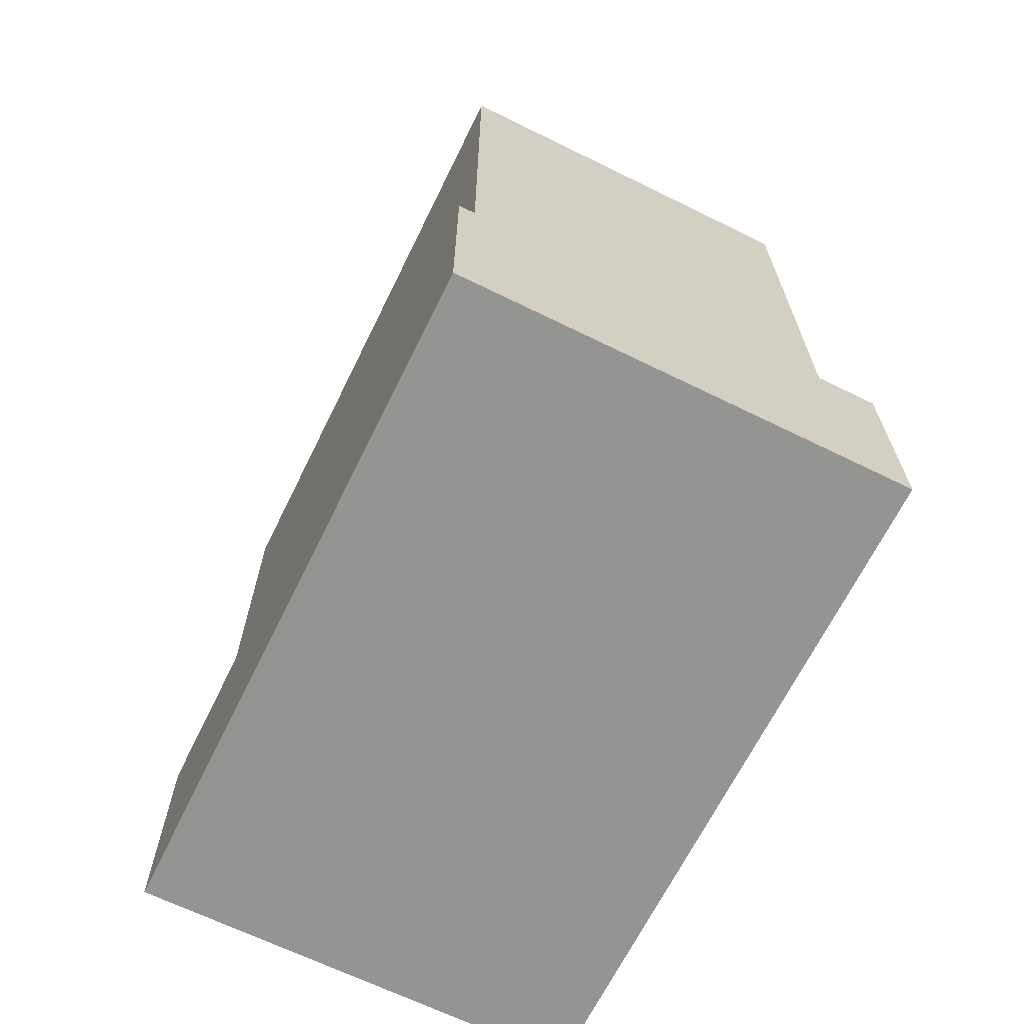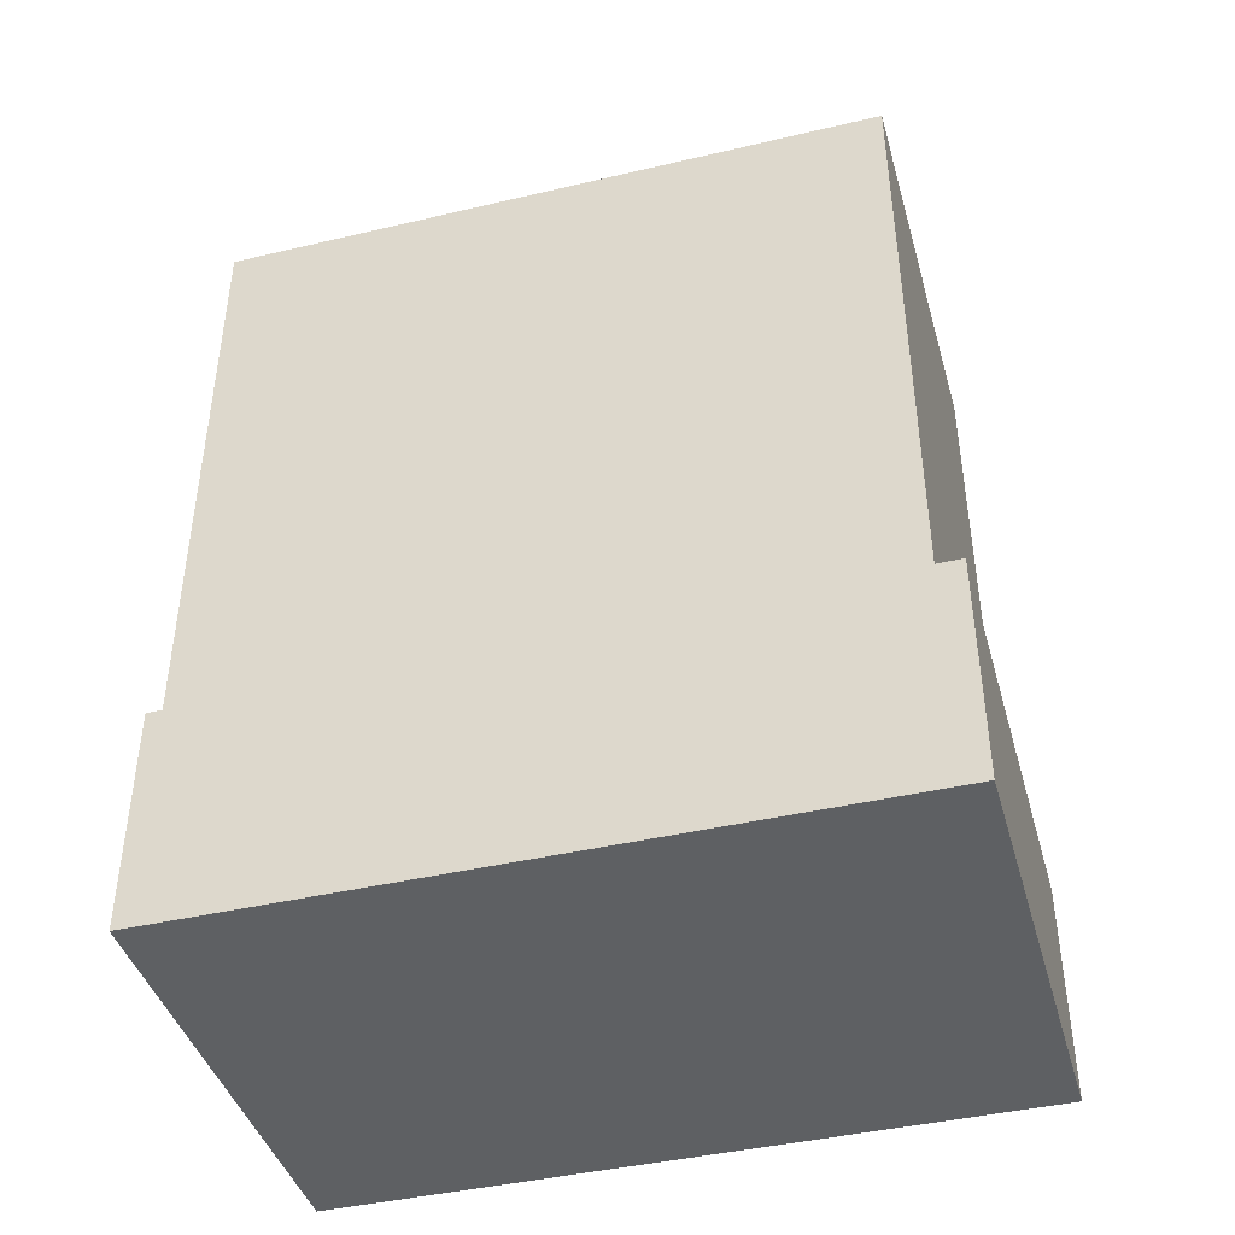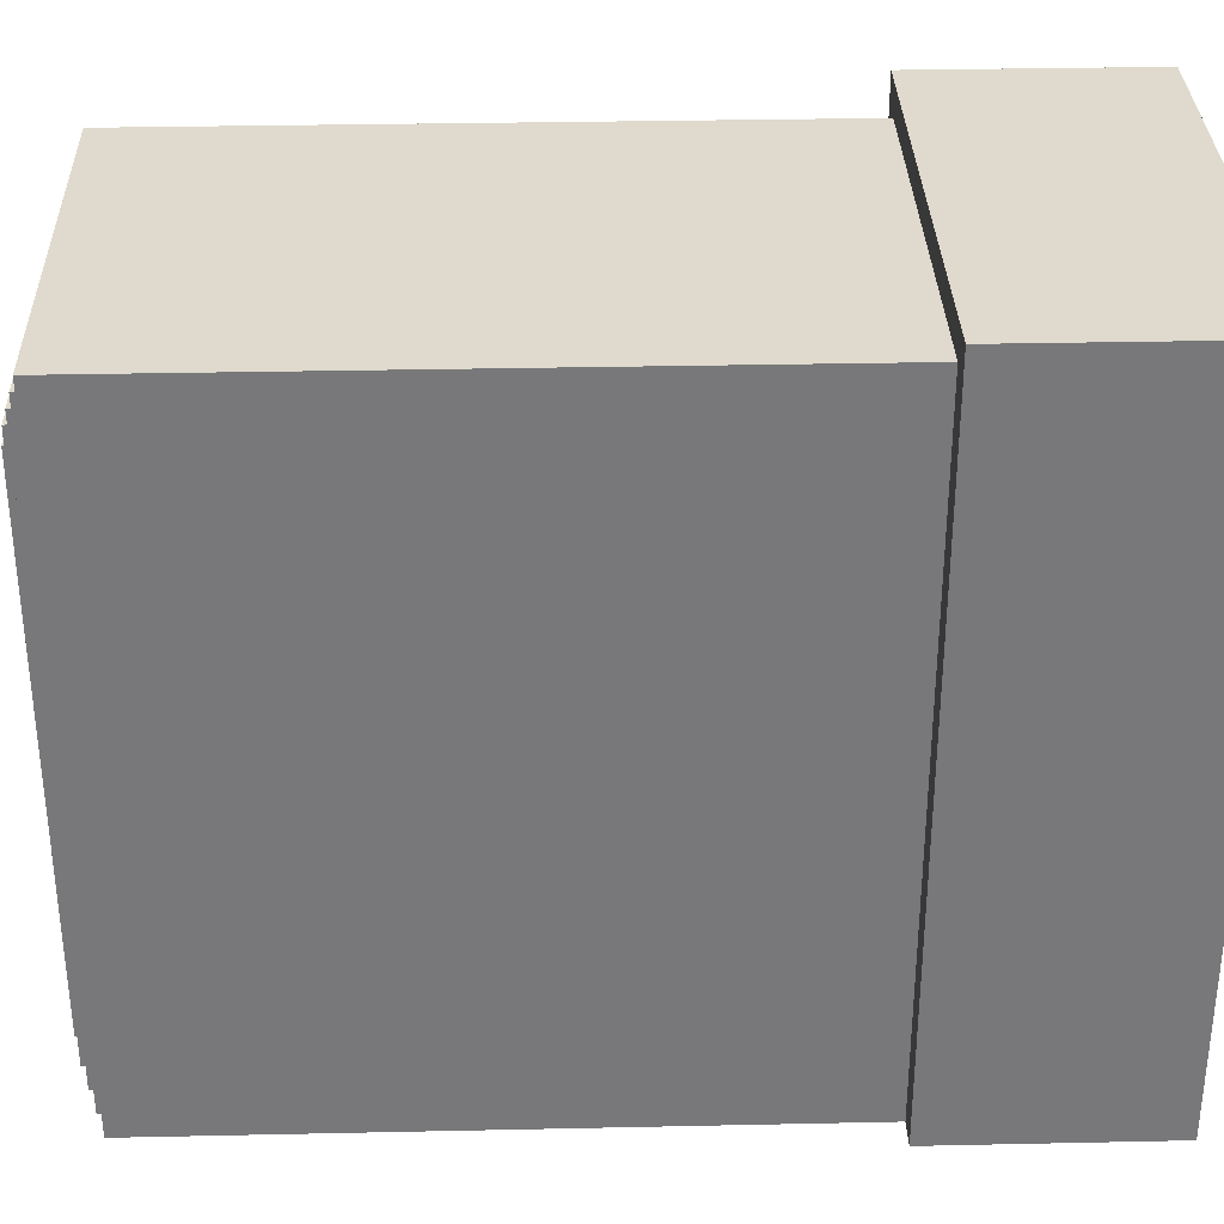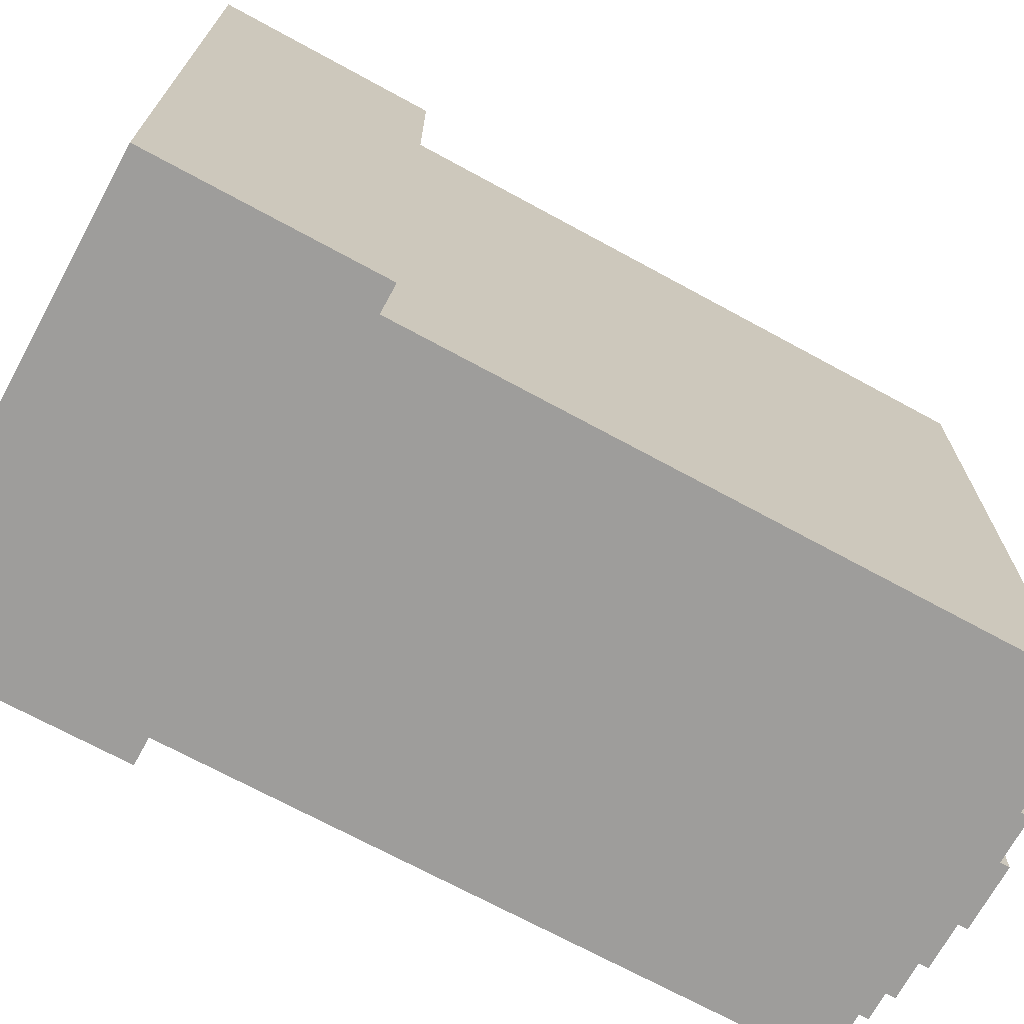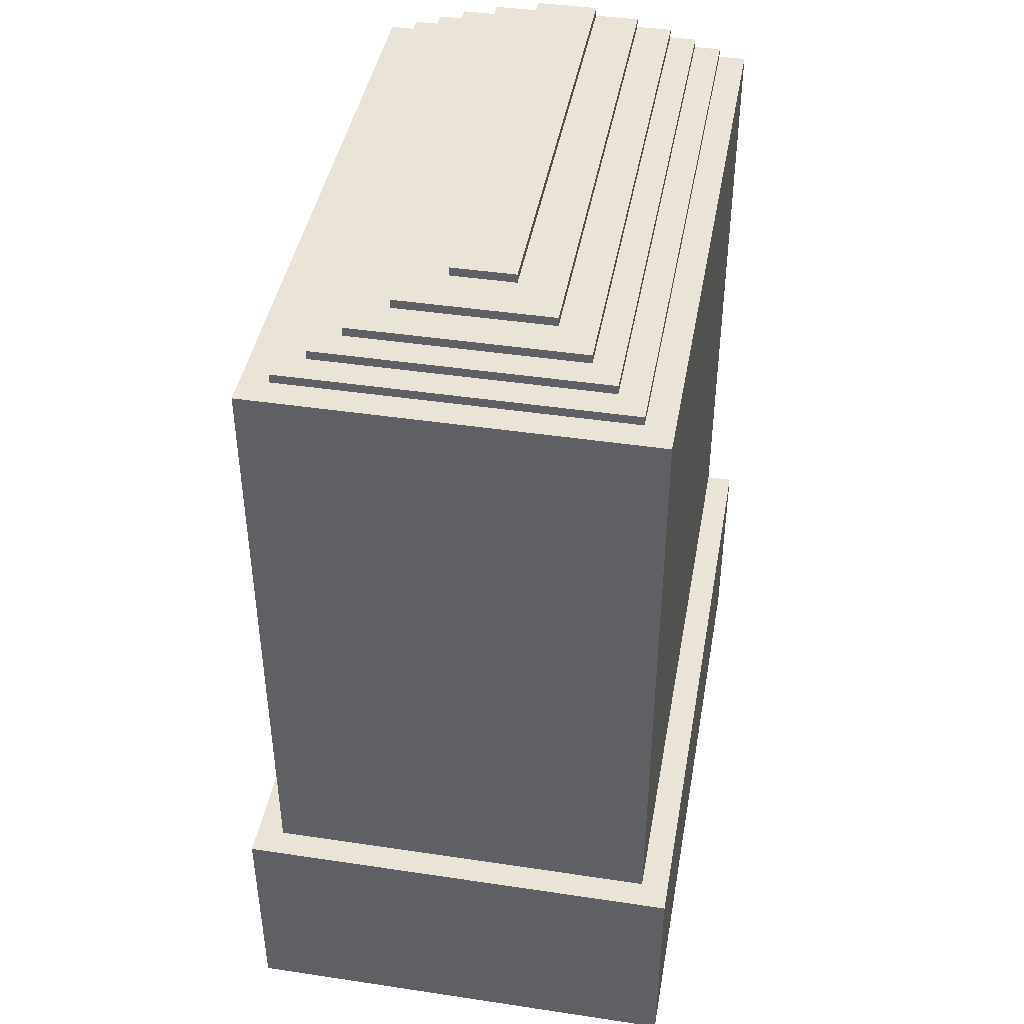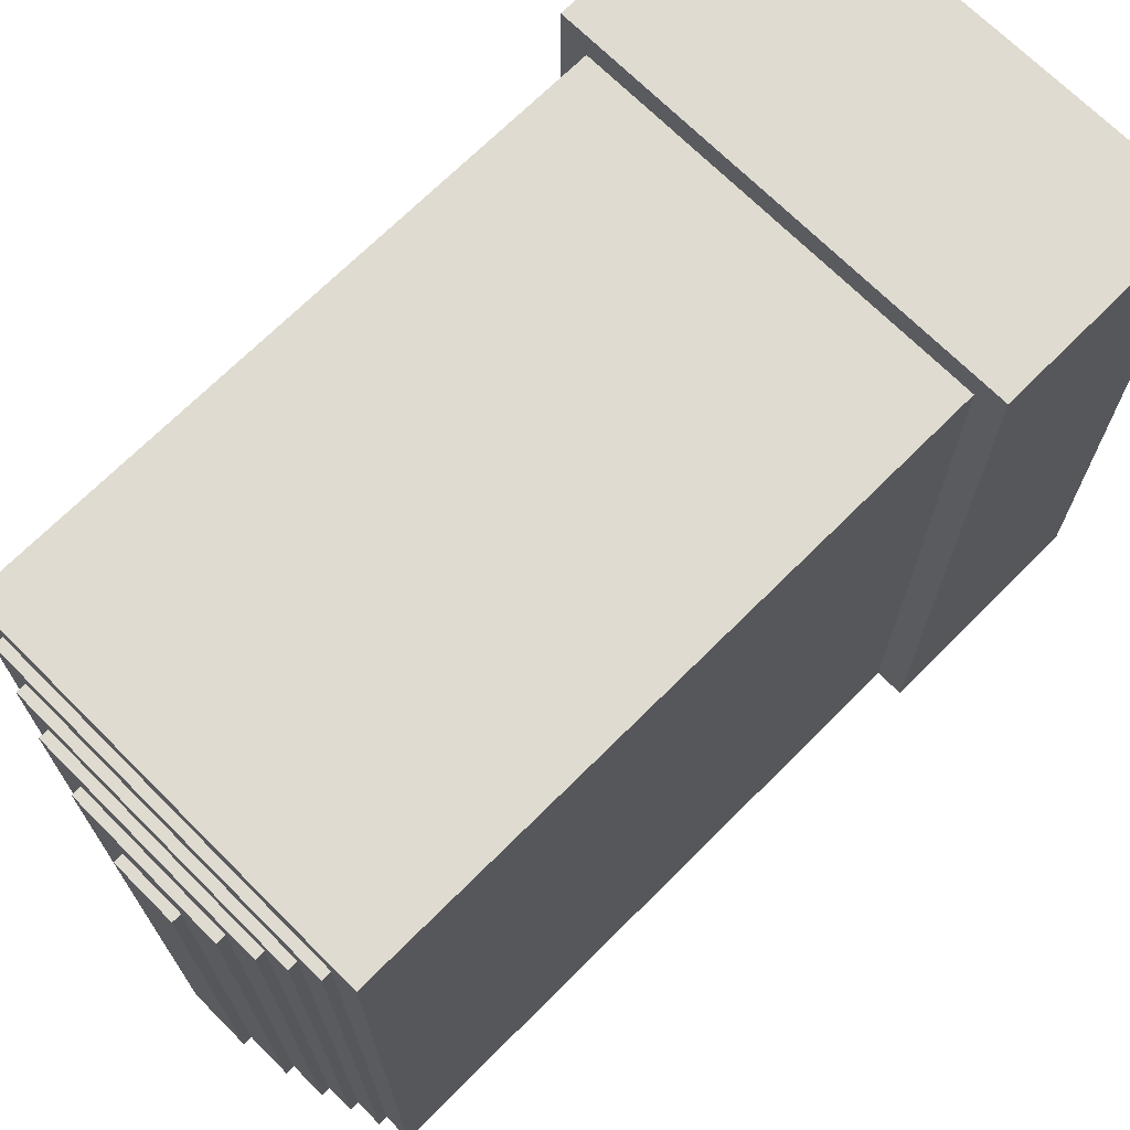
<metadata>
{"format":"obj","ext":"obj","renderer":"f3d","projection":"perspective","resolution":1024,"background":"white","views":[{"elev":-66.9,"azim":-26.2,"up":"+Y"},{"elev":-42.4,"azim":-74.3,"up":"+Y"},{"elev":32.7,"azim":-91.7,"up":"+Z"},{"elev":-70.5,"azim":61.4,"up":"+Z"},{"elev":42.8,"azim":10.1,"up":"+Y"},{"elev":70.1,"azim":-135.0,"up":"+Z"}]}
</metadata>
<code>
o
v -2.4 0 2.5
v -2.4 0 -5
v -2.4 2.4 2.5
v -2.4 2.4 -5
v -2.1 2.4 2.2
v -2.1 2.4 -5
v -2.1 9.1 2.2
v -2.1 9.1 -5
v -1.8 9.1 1.9
v -1.8 9.1 -5
v -1.8 9.2 1.9
v -1.8 9.2 -5
v -1.5 9.2 1.6
v -1.5 9.2 -5
v -1.5 9.3 1.6
v -1.5 9.3 -5
v -1.2 9.3 1.3
v -1.2 9.3 -5
v -1.2 9.4 1.3
v -1.2 9.4 -5
v -0.8 9.4 0.9
v -0.8 9.4 -5
v -0.8 9.5 0.9
v -0.8 9.5 -5
v -0.3 9.5 0.4
v -0.3 9.5 -5
v -0.3 9.6 0.4
v -0.3 9.6 -5
v 0.4 9.5 0.4
v 0.4 9.5 -5
v 0.4 9.6 0.4
v 0.4 9.6 -5
v 0.9 9.4 0.9
v 0.9 9.4 -5
v 0.9 9.5 0.9
v 0.9 9.5 -5
v 1.3 9.3 1.3
v 1.3 9.3 -5
v 1.3 9.4 1.3
v 1.3 9.4 -5
v 1.6 9.2 1.6
v 1.6 9.2 -5
v 1.6 9.3 1.6
v 1.6 9.3 -5
v 1.9 9.1 1.9
v 1.9 9.1 -5
v 1.9 9.2 1.9
v 1.9 9.2 -5
v 2.2 2.4 2.2
v 2.2 2.4 -5
v 2.2 9.1 2.2
v 2.2 9.1 -5
v 2.5 0 2.5
v 2.5 0 -5
v 2.5 2.4 2.5
v 2.5 2.4 -5
v -2.4 0 2.5
v -2.4 2.4 2.5
v 2.5 0 2.5
v 2.5 2.4 2.5
v -2.1 2.4 2.2
v -2.1 9.1 2.2
v 2.2 2.4 2.2
v 2.2 9.1 2.2
v -1.8 9.1 1.9
v -1.8 9.2 1.9
v 1.9 9.1 1.9
v 1.9 9.2 1.9
v -1.5 9.2 1.6
v -1.5 9.3 1.6
v 1.6 9.2 1.6
v 1.6 9.3 1.6
v -1.2 9.3 1.3
v -1.2 9.4 1.3
v 1.3 9.3 1.3
v 1.3 9.4 1.3
v -0.8 9.4 0.9
v -0.8 9.5 0.9
v 0.9 9.4 0.9
v 0.9 9.5 0.9
v -0.3 9.5 0.4
v -0.3 9.6 0.4
v 0.4 9.5 0.4
v 0.4 9.6 0.4
v -2.4 0 -5
v -2.4 2.4 -5
v -2.1 2.4 -5
v -2.1 9.1 -5
v -1.8 9.1 -5
v -1.8 9.2 -5
v -1.5 9.2 -5
v -1.5 9.3 -5
v -1.2 9.3 -5
v -1.2 9.4 -5
v -0.8 9.4 -5
v -0.8 9.5 -5
v -0.3 9.5 -5
v -0.3 9.6 -5
v 0.4 9.5 -5
v 0.4 9.6 -5
v 0.9 9.4 -5
v 0.9 9.5 -5
v 1.3 9.3 -5
v 1.3 9.4 -5
v 1.6 9.2 -5
v 1.6 9.3 -5
v 1.9 9.1 -5
v 1.9 9.2 -5
v 2.2 2.4 -5
v 2.2 9.1 -5
v 2.5 0 -5
v 2.5 2.4 -5
v -2.4 0 2.5
v 2.5 0 2.5
v -2.4 0 -5
v 2.5 0 -5
v -2.4 2.4 2.5
v 2.5 2.4 2.5
v -2.1 2.4 2.2
v 2.2 2.4 2.2
v -2.4 2.4 -5
v -2.1 2.4 -5
v 2.2 2.4 -5
v 2.5 2.4 -5
v -2.1 9.1 2.2
v 2.2 9.1 2.2
v -1.8 9.1 1.9
v 1.9 9.1 1.9
v -2.1 9.1 -5
v -1.8 9.1 -5
v 1.9 9.1 -5
v 2.2 9.1 -5
v -1.8 9.2 1.9
v 1.9 9.2 1.9
v -1.5 9.2 1.6
v 1.6 9.2 1.6
v -1.8 9.2 -5
v -1.5 9.2 -5
v 1.6 9.2 -5
v 1.9 9.2 -5
v -1.5 9.3 1.6
v 1.6 9.3 1.6
v -1.2 9.3 1.3
v 1.3 9.3 1.3
v -1.5 9.3 -5
v -1.2 9.3 -5
v 1.3 9.3 -5
v 1.6 9.3 -5
v -1.2 9.4 1.3
v 1.3 9.4 1.3
v -0.8 9.4 0.9
v 0.9 9.4 0.9
v -1.2 9.4 -5
v -0.8 9.4 -5
v 0.9 9.4 -5
v 1.3 9.4 -5
v -0.8 9.5 0.9
v 0.9 9.5 0.9
v -0.3 9.5 0.4
v 0.4 9.5 0.4
v -0.8 9.5 -5
v -0.3 9.5 -5
v 0.4 9.5 -5
v 0.9 9.5 -5
v -0.3 9.6 0.4
v 0.4 9.6 0.4
v -0.3 9.6 -5
v 0.4 9.6 -5
f 3 2 1
f 4 2 3
f 7 6 5
f 8 6 7
f 11 10 9
f 12 10 11
f 15 14 13
f 16 14 15
f 19 18 17
f 20 18 19
f 23 22 21
f 24 22 23
f 27 26 25
f 28 26 27
f 29 30 31
f 31 30 32
f 33 34 35
f 35 34 36
f 37 38 39
f 39 38 40
f 41 42 43
f 43 42 44
f 45 46 47
f 47 46 48
f 49 50 51
f 51 50 52
f 53 54 55
f 55 54 56
f 59 58 57
f 60 58 59
f 63 62 61
f 64 62 63
f 67 66 65
f 68 66 67
f 71 70 69
f 72 70 71
f 75 74 73
f 76 74 75
f 79 78 77
f 80 78 79
f 83 82 81
f 84 82 83
f 85 86 87
f 87 88 89
f 89 90 91
f 91 92 93
f 93 94 95
f 95 96 97
f 95 97 99
f 97 98 99
f 99 98 100
f 93 95 101
f 95 99 101
f 101 99 102
f 91 93 103
f 93 101 103
f 103 101 104
f 89 91 105
f 91 103 105
f 105 103 106
f 87 89 107
f 89 105 107
f 107 105 108
f 85 87 109
f 87 107 109
f 109 107 110
f 85 109 111
f 111 109 112
f 115 114 113
f 116 114 115
f 117 118 119
f 119 118 120
f 117 119 121
f 121 119 122
f 120 118 123
f 123 118 124
f 125 126 127
f 127 126 128
f 125 127 129
f 129 127 130
f 128 126 131
f 131 126 132
f 133 134 135
f 135 134 136
f 133 135 137
f 137 135 138
f 136 134 139
f 139 134 140
f 141 142 143
f 143 142 144
f 141 143 145
f 145 143 146
f 144 142 147
f 147 142 148
f 149 150 151
f 151 150 152
f 149 151 153
f 153 151 154
f 152 150 155
f 155 150 156
f 157 158 159
f 159 158 160
f 157 159 161
f 161 159 162
f 160 158 163
f 163 158 164
f 165 166 167
f 167 166 168

</code>
